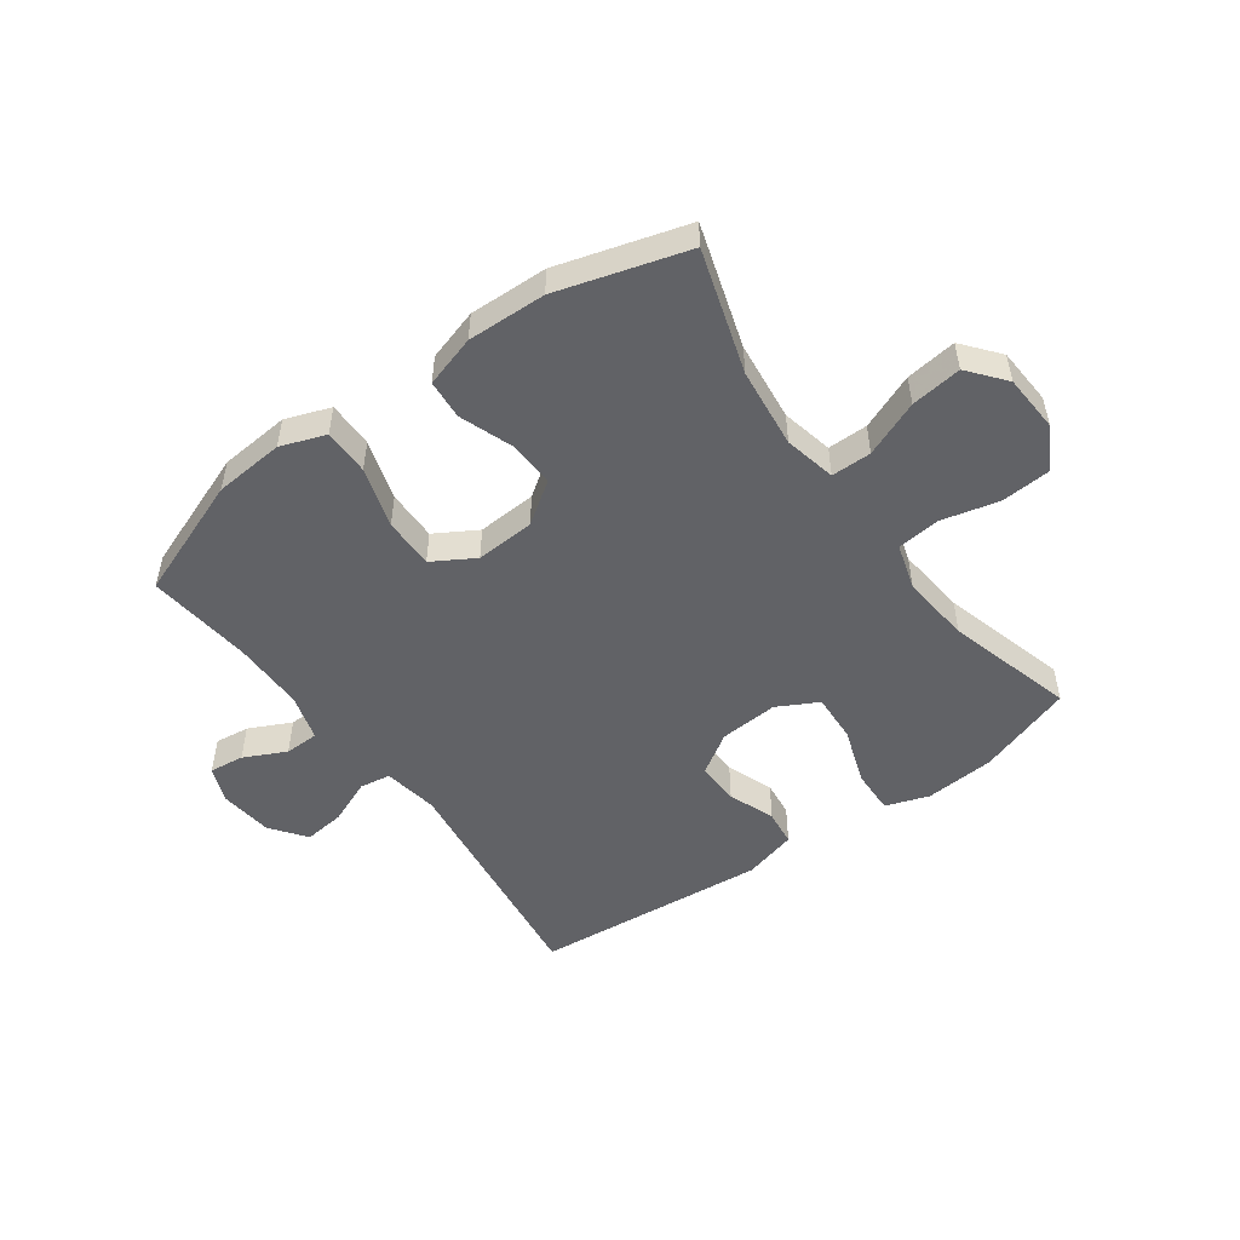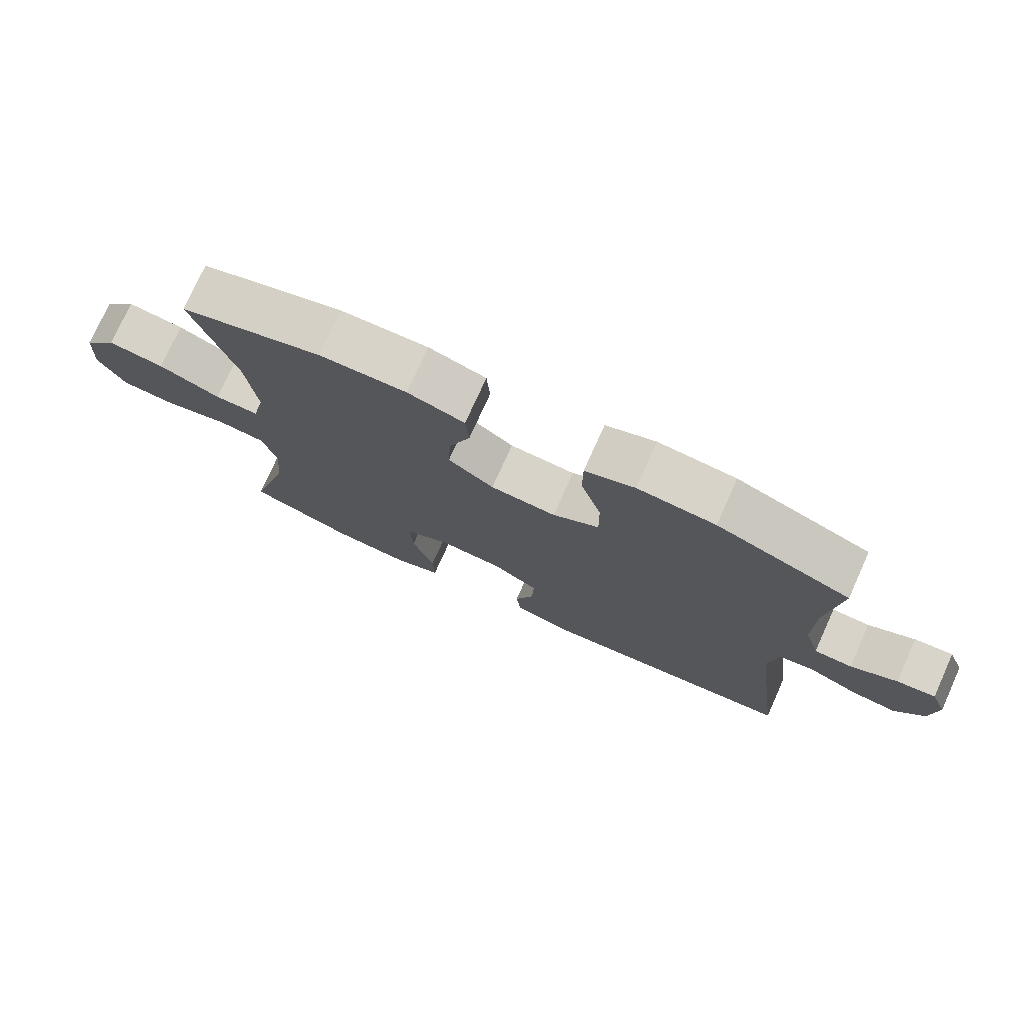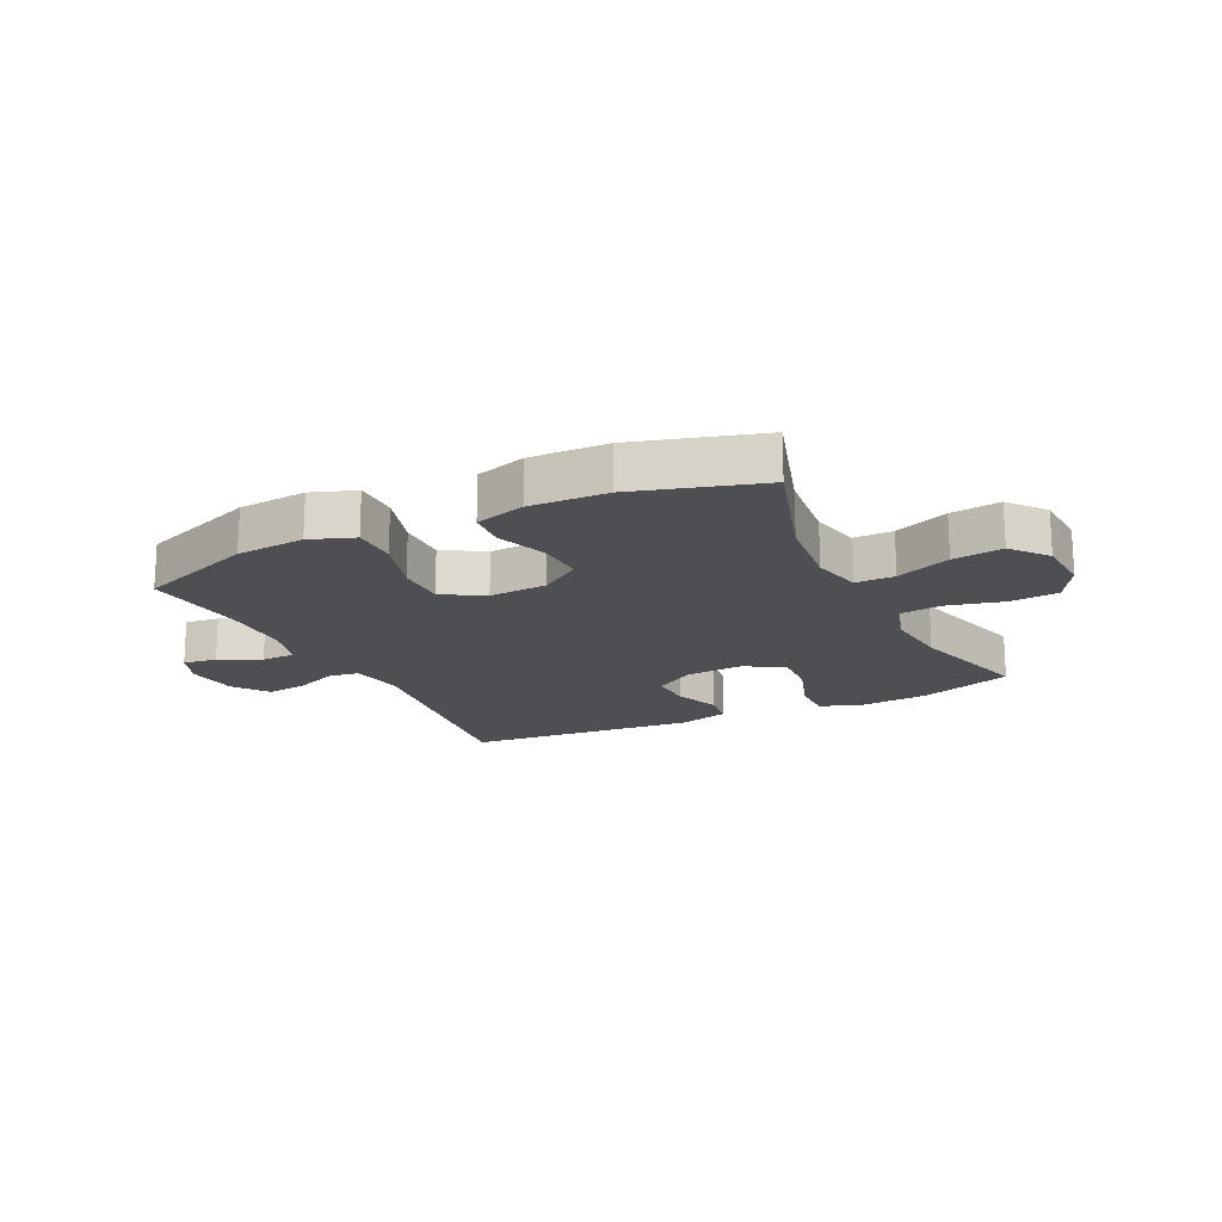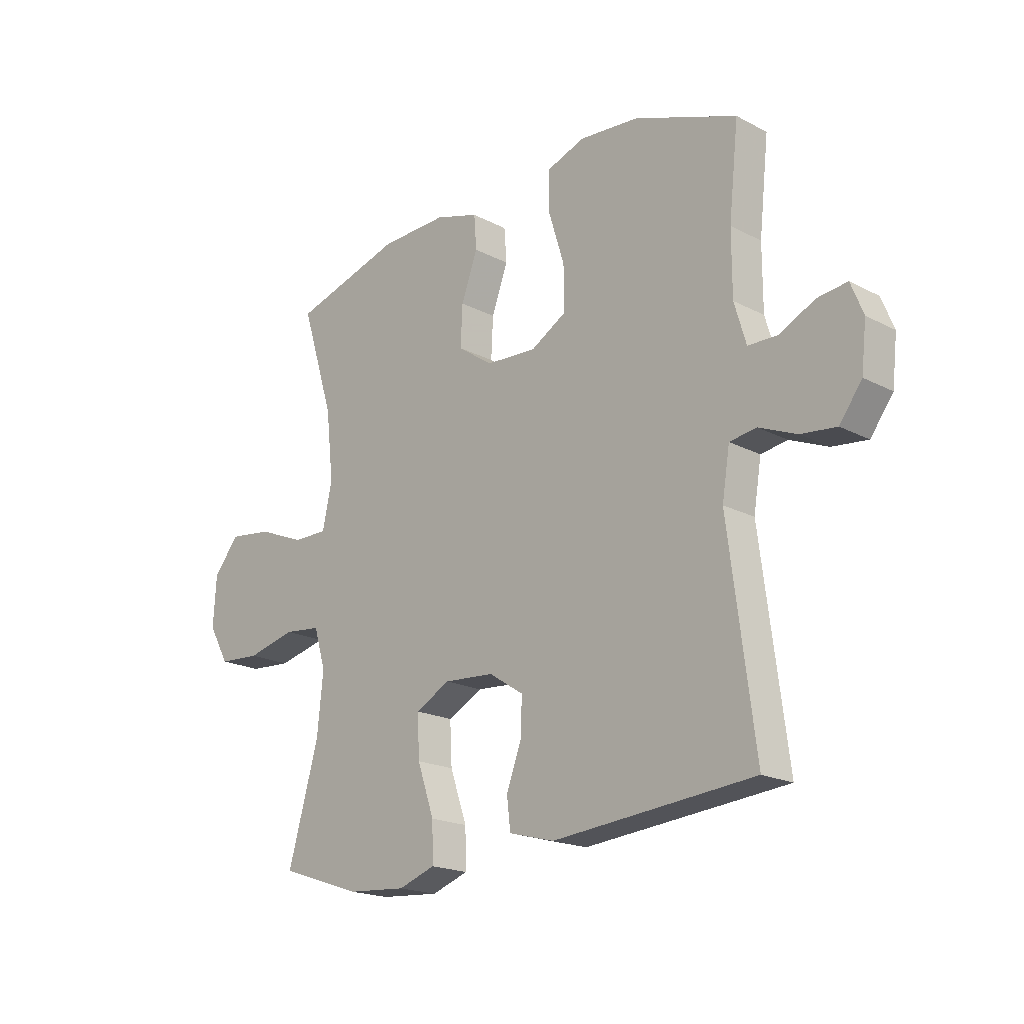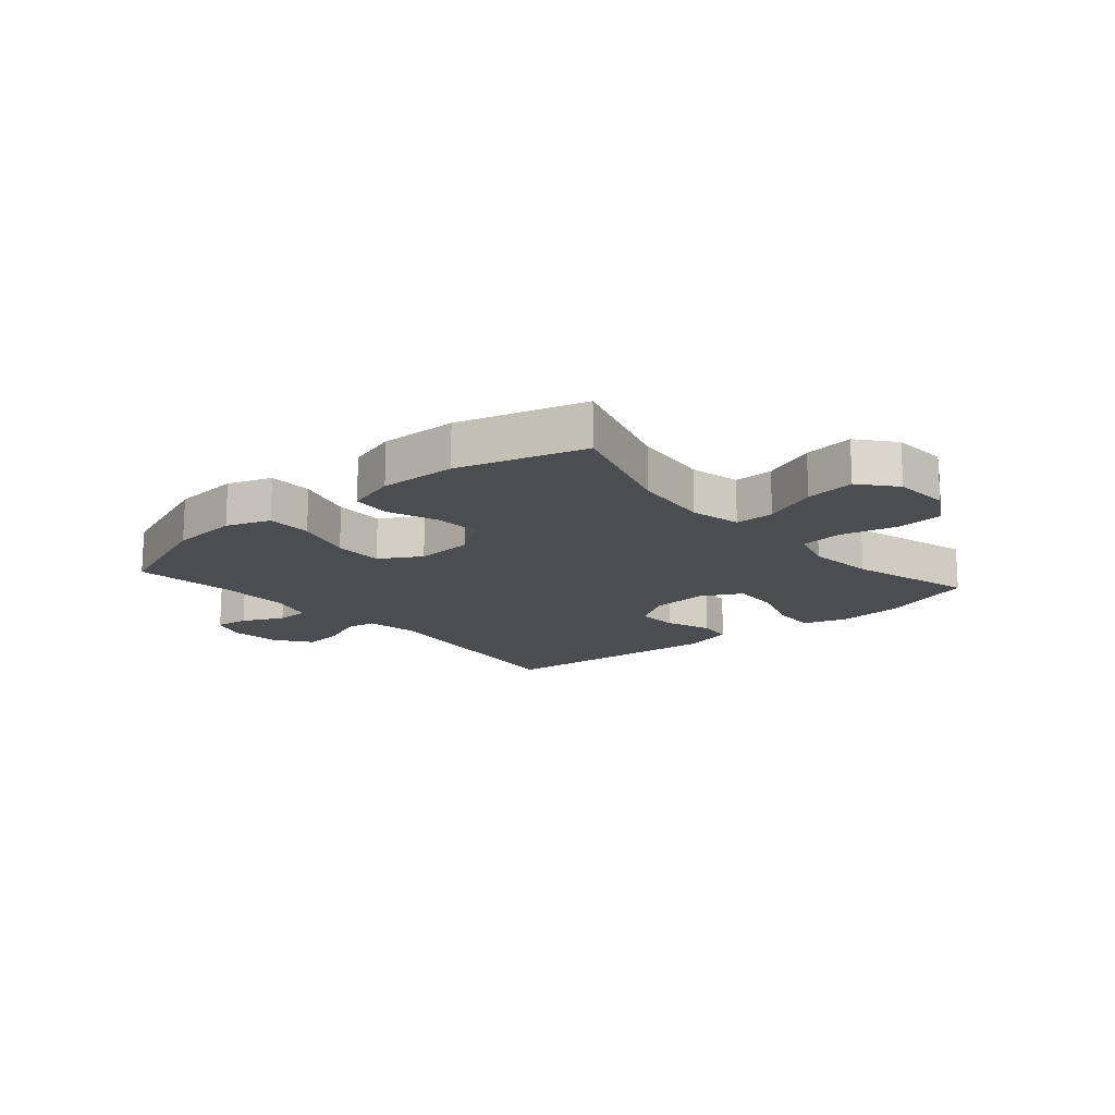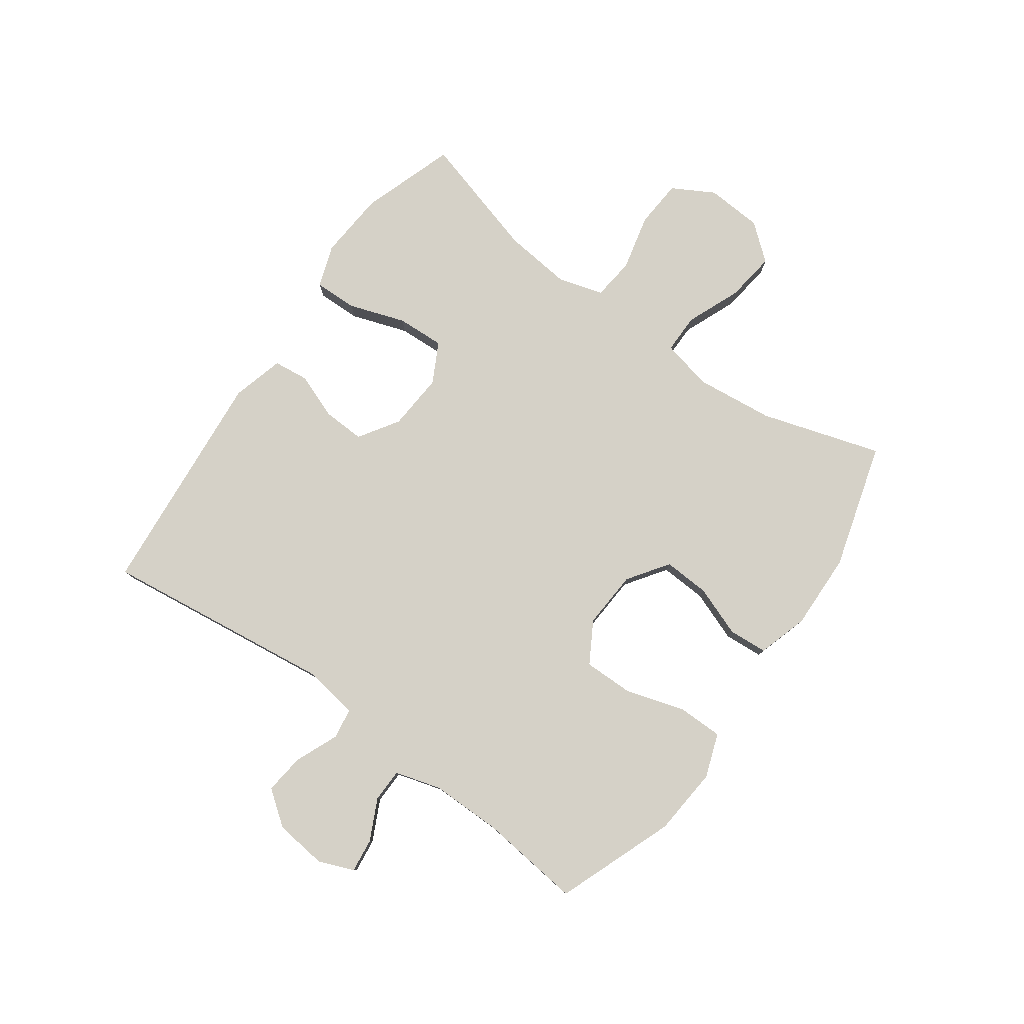
<metadata>
{"format":"obj","ext":"obj","renderer":"f3d","projection":"perspective","resolution":1024,"background":"white","views":[{"elev":-50.7,"azim":35.8,"up":"+Y"},{"elev":75.8,"azim":-155.7,"up":"+Z"},{"elev":-17.9,"azim":25.9,"up":"+Y"},{"elev":-19.3,"azim":-134.4,"up":"+Z"},{"elev":-15.8,"azim":40.7,"up":"+Y"},{"elev":79.6,"azim":-54.3,"up":"+Y"}]}
</metadata>
<code>
v 0.5 0.07 -0.5
v 0.34 0.07 -0.554
v 0.224 0.07 -0.563
v 0.152 0.07 -0.538
v 0.154 0.07 -0.464
v 0.187 0.07 -0.368
v 0.191 0.07 -0.287
v 0.123 0.07 -0.251
v 0.025 0.07 -0.258
v -0.043 0.07 -0.302
v -0.04 0.07 -0.373
v -0.011 0.07 -0.451
v -0.018 0.07 -0.511
v -0.107 0.07 -0.535
v -0.5 0.07 -0.5
v -0.449 0.07 -0.103
v -0.464 0.07 -0.011
v -0.516 0.07 -0.003
v -0.59 0.07 -0.034
v -0.659 0.07 -0.042
v -0.703 0.07 0.017
v -0.713 0.07 0.106
v -0.689 0.07 0.166
v -0.631 0.07 0.159
v -0.561 0.07 0.125
v -0.504 0.07 0.126
v -0.481 0.07 0.204
v -0.481 0.07 0.325
v -0.5 0.07 0.5
v -0.299 0.07 0.576
v -0.182 0.07 0.586
v -0.107 0.07 0.559
v -0.107 0.07 0.482
v -0.138 0.07 0.381
v -0.139 0.07 0.296
v -0.069 0.07 0.255
v 0.03 0.07 0.261
v 0.099 0.07 0.309
v 0.095 0.07 0.388
v 0.063 0.07 0.475
v 0.068 0.07 0.541
v 0.154 0.07 0.567
v 0.285 0.07 0.563
v 0.5 0.07 0.5
v 0.436 0.07 0.295
v 0.421 0.07 0.161
v 0.44 0.07 0.075
v 0.507 0.07 0.075
v 0.6 0.07 0.113
v 0.685 0.07 0.124
v 0.735 0.07 0.063
v 0.741 0.07 -0.033
v 0.701 0.07 -0.104
v 0.619 0.07 -0.11
v 0.523 0.07 -0.087
v 0.451 0.07 -0.095
v 0.428 0.07 -0.172
v 0.44 0.07 -0.288
v 0.5 0 -0.5
v 0.34 0 -0.554
v 0.224 0 -0.563
v 0.152 0 -0.538
v 0.154 0 -0.464
v 0.187 0 -0.368
v 0.191 0 -0.287
v 0.123 0 -0.251
v 0.025 0 -0.258
v -0.043 0 -0.302
v -0.04 0 -0.373
v -0.011 0 -0.451
v -0.018 0 -0.511
v -0.107 0 -0.535
v -0.5 0 -0.5
v -0.449 0 -0.103
v -0.464 0 -0.011
v -0.516 0 -0.003
v -0.59 0 -0.034
v -0.659 0 -0.042
v -0.703 0 0.017
v -0.713 0 0.106
v -0.689 0 0.166
v -0.631 0 0.159
v -0.561 0 0.125
v -0.504 0 0.126
v -0.481 0 0.204
v -0.481 0 0.325
v -0.5 0 0.5
v -0.299 0 0.576
v -0.182 0 0.586
v -0.107 0 0.559
v -0.107 0 0.482
v -0.138 0 0.381
v -0.139 0 0.296
v -0.069 0 0.255
v 0.03 0 0.261
v 0.099 0 0.309
v 0.095 0 0.388
v 0.063 0 0.475
v 0.068 0 0.541
v 0.154 0 0.567
v 0.285 0 0.563
v 0.5 0 0.5
v 0.436 0 0.295
v 0.421 0 0.161
v 0.44 0 0.075
v 0.507 0 0.075
v 0.6 0 0.113
v 0.685 0 0.124
v 0.735 0 0.063
v 0.741 0 -0.033
v 0.701 0 -0.104
v 0.619 0 -0.11
v 0.523 0 -0.087
v 0.451 0 -0.095
v 0.428 0 -0.172
v 0.44 0 -0.288
f 53 54 55
f 52 53 55
f 51 52 55
f 50 51 55
f 49 50 55
f 48 49 55
f 47 48 55 56
f 46 47 56 57
f 43 44 45
f 42 43 45
f 41 42 45
f 40 41 45
f 39 40 45
f 38 39 45 46
f 37 38 46 57
f 32 33 34
f 31 32 34
f 30 31 34
f 29 30 34
f 28 29 34
f 27 28 34 35
f 26 27 35 36
f 23 24 25
f 22 23 25
f 21 22 25
f 20 21 25
f 19 20 25
f 18 19 25
f 17 18 25 26
f 14 15 16
f 13 14 16
f 12 13 16
f 11 12 16
f 10 11 16 17
f 26 36 37
f 17 26 37
f 10 17 37
f 9 10 37
f 4 5 6
f 3 4 6
f 2 3 6
f 1 2 6
f 58 1 6
f 58 6 7
f 57 58 7 8
f 8 9 37 57
f 113 112 111
f 113 111 110
f 113 110 109
f 113 109 108
f 113 108 107
f 113 107 106
f 114 113 106 105
f 115 114 105 104
f 103 102 101
f 103 101 100
f 103 100 99
f 103 99 98
f 103 98 97
f 104 103 97 96
f 115 104 96 95
f 92 91 90
f 92 90 89
f 92 89 88
f 92 88 87
f 92 87 86
f 93 92 86 85
f 94 93 85 84
f 83 82 81
f 83 81 80
f 83 80 79
f 83 79 78
f 83 78 77
f 83 77 76
f 84 83 76 75
f 74 73 72
f 74 72 71
f 74 71 70
f 74 70 69
f 75 74 69 68
f 95 94 84
f 95 84 75
f 95 75 68
f 95 68 67
f 64 63 62
f 64 62 61
f 64 61 60
f 64 60 59
f 64 59 116
f 65 64 116
f 66 65 116 115
f 115 95 67 66
f 1 59 60 2
f 2 60 61 3
f 3 61 62 4
f 4 62 63 5
f 5 63 64 6
f 6 64 65 7
f 7 65 66 8
f 8 66 67 9
f 9 67 68 10
f 10 68 69 11
f 11 69 70 12
f 12 70 71 13
f 13 71 72 14
f 14 72 73 15
f 15 73 74 16
f 16 74 75 17
f 17 75 76 18
f 18 76 77 19
f 19 77 78 20
f 20 78 79 21
f 21 79 80 22
f 22 80 81 23
f 23 81 82 24
f 24 82 83 25
f 25 83 84 26
f 26 84 85 27
f 27 85 86 28
f 28 86 87 29
f 29 87 88 30
f 30 88 89 31
f 31 89 90 32
f 32 90 91 33
f 33 91 92 34
f 34 92 93 35
f 35 93 94 36
f 36 94 95 37
f 37 95 96 38
f 38 96 97 39
f 39 97 98 40
f 40 98 99 41
f 41 99 100 42
f 42 100 101 43
f 43 101 102 44
f 44 102 103 45
f 45 103 104 46
f 46 104 105 47
f 47 105 106 48
f 48 106 107 49
f 49 107 108 50
f 50 108 109 51
f 51 109 110 52
f 52 110 111 53
f 53 111 112 54
f 54 112 113 55
f 55 113 114 56
f 56 114 115 57
f 57 115 116 58
f 58 116 59 1

</code>
